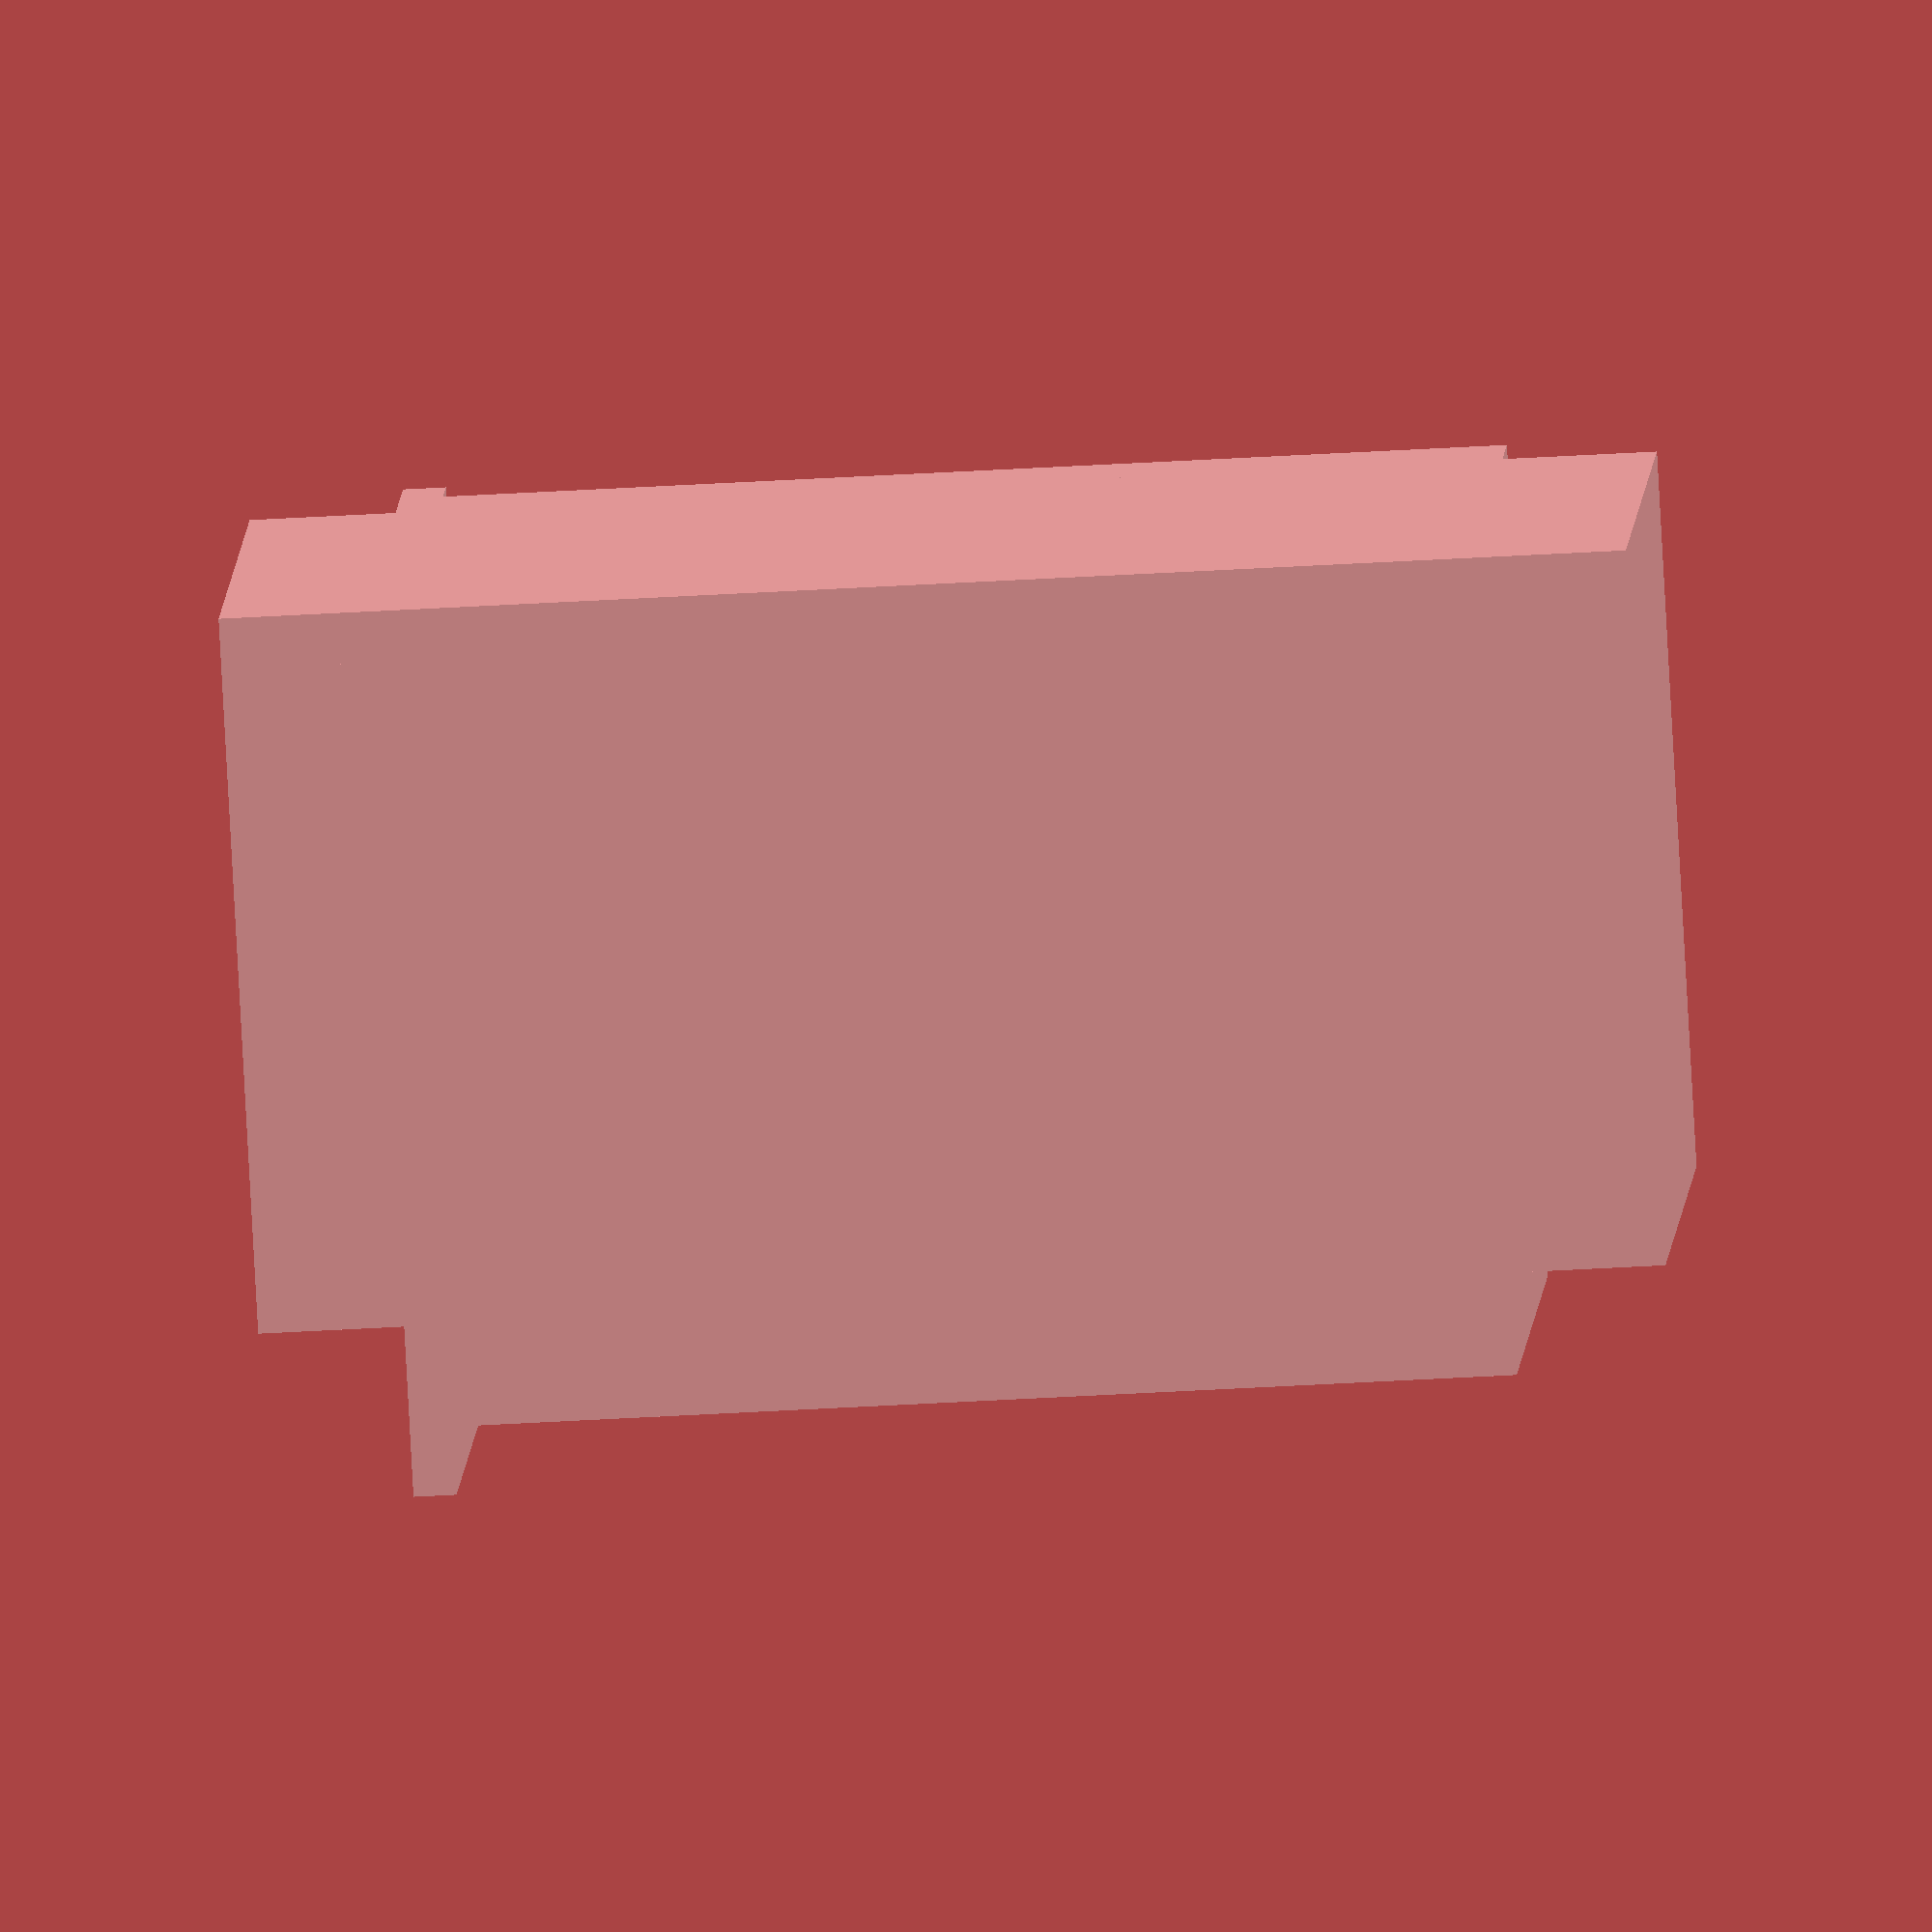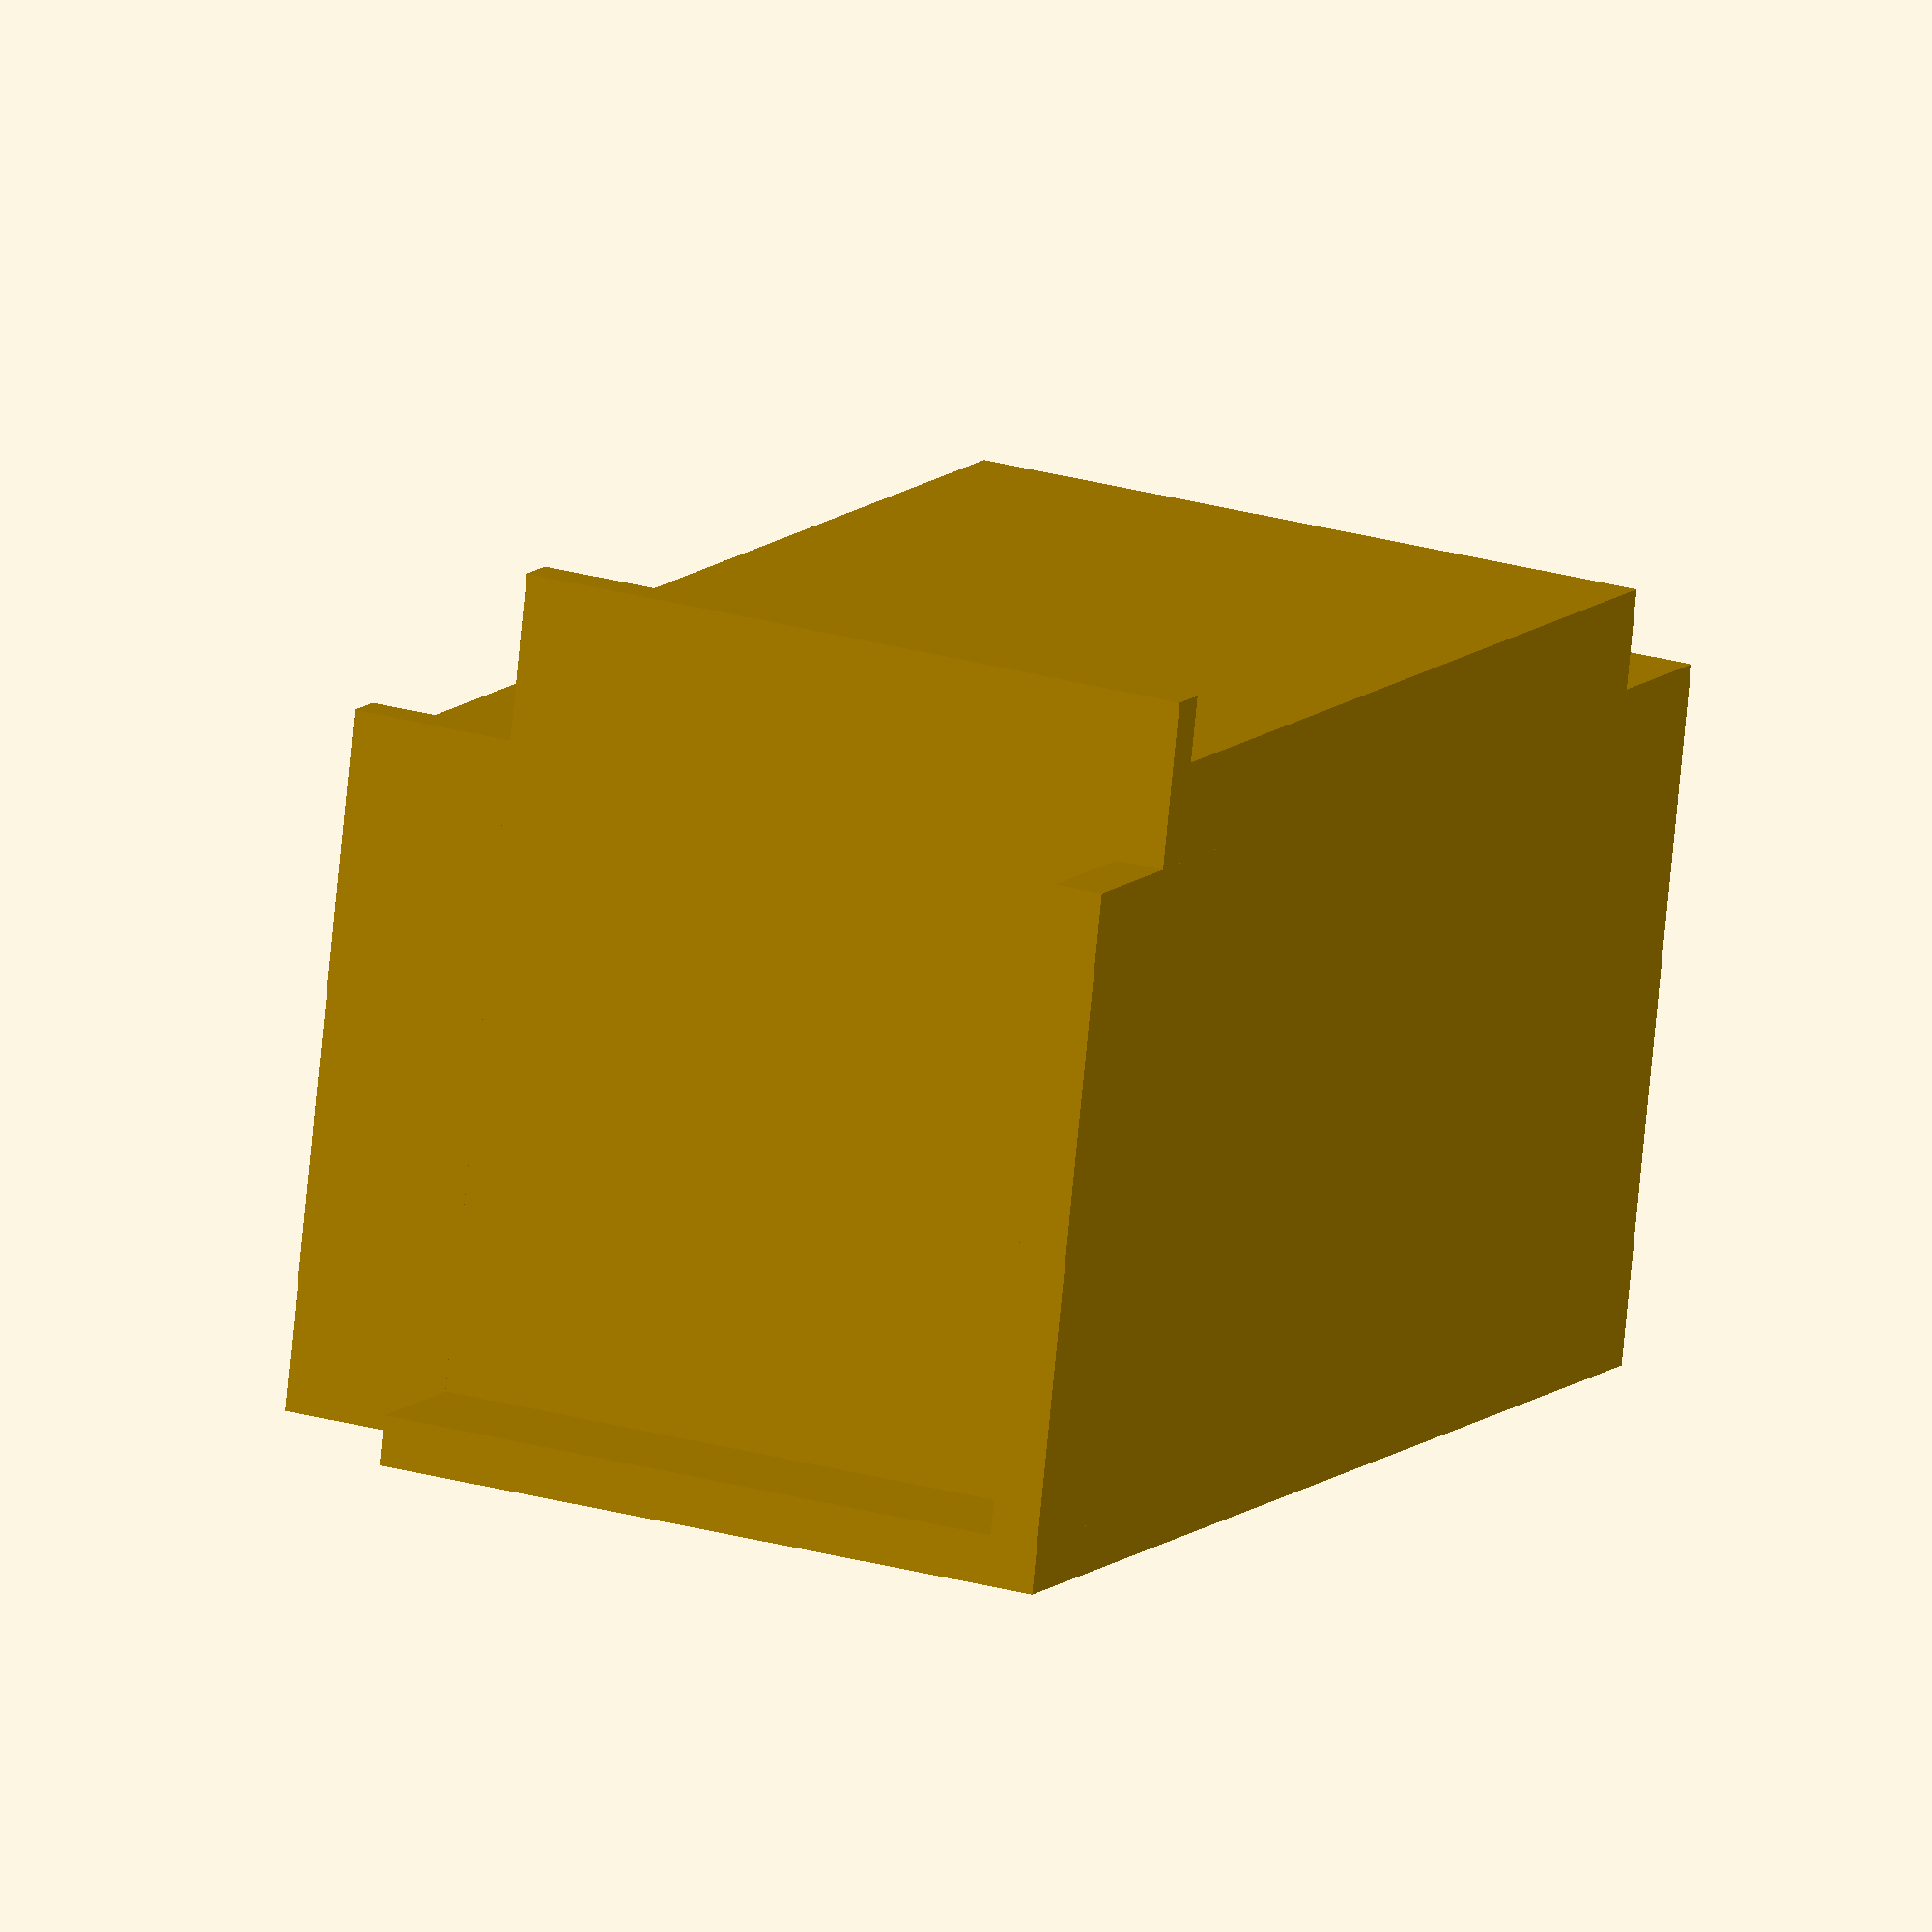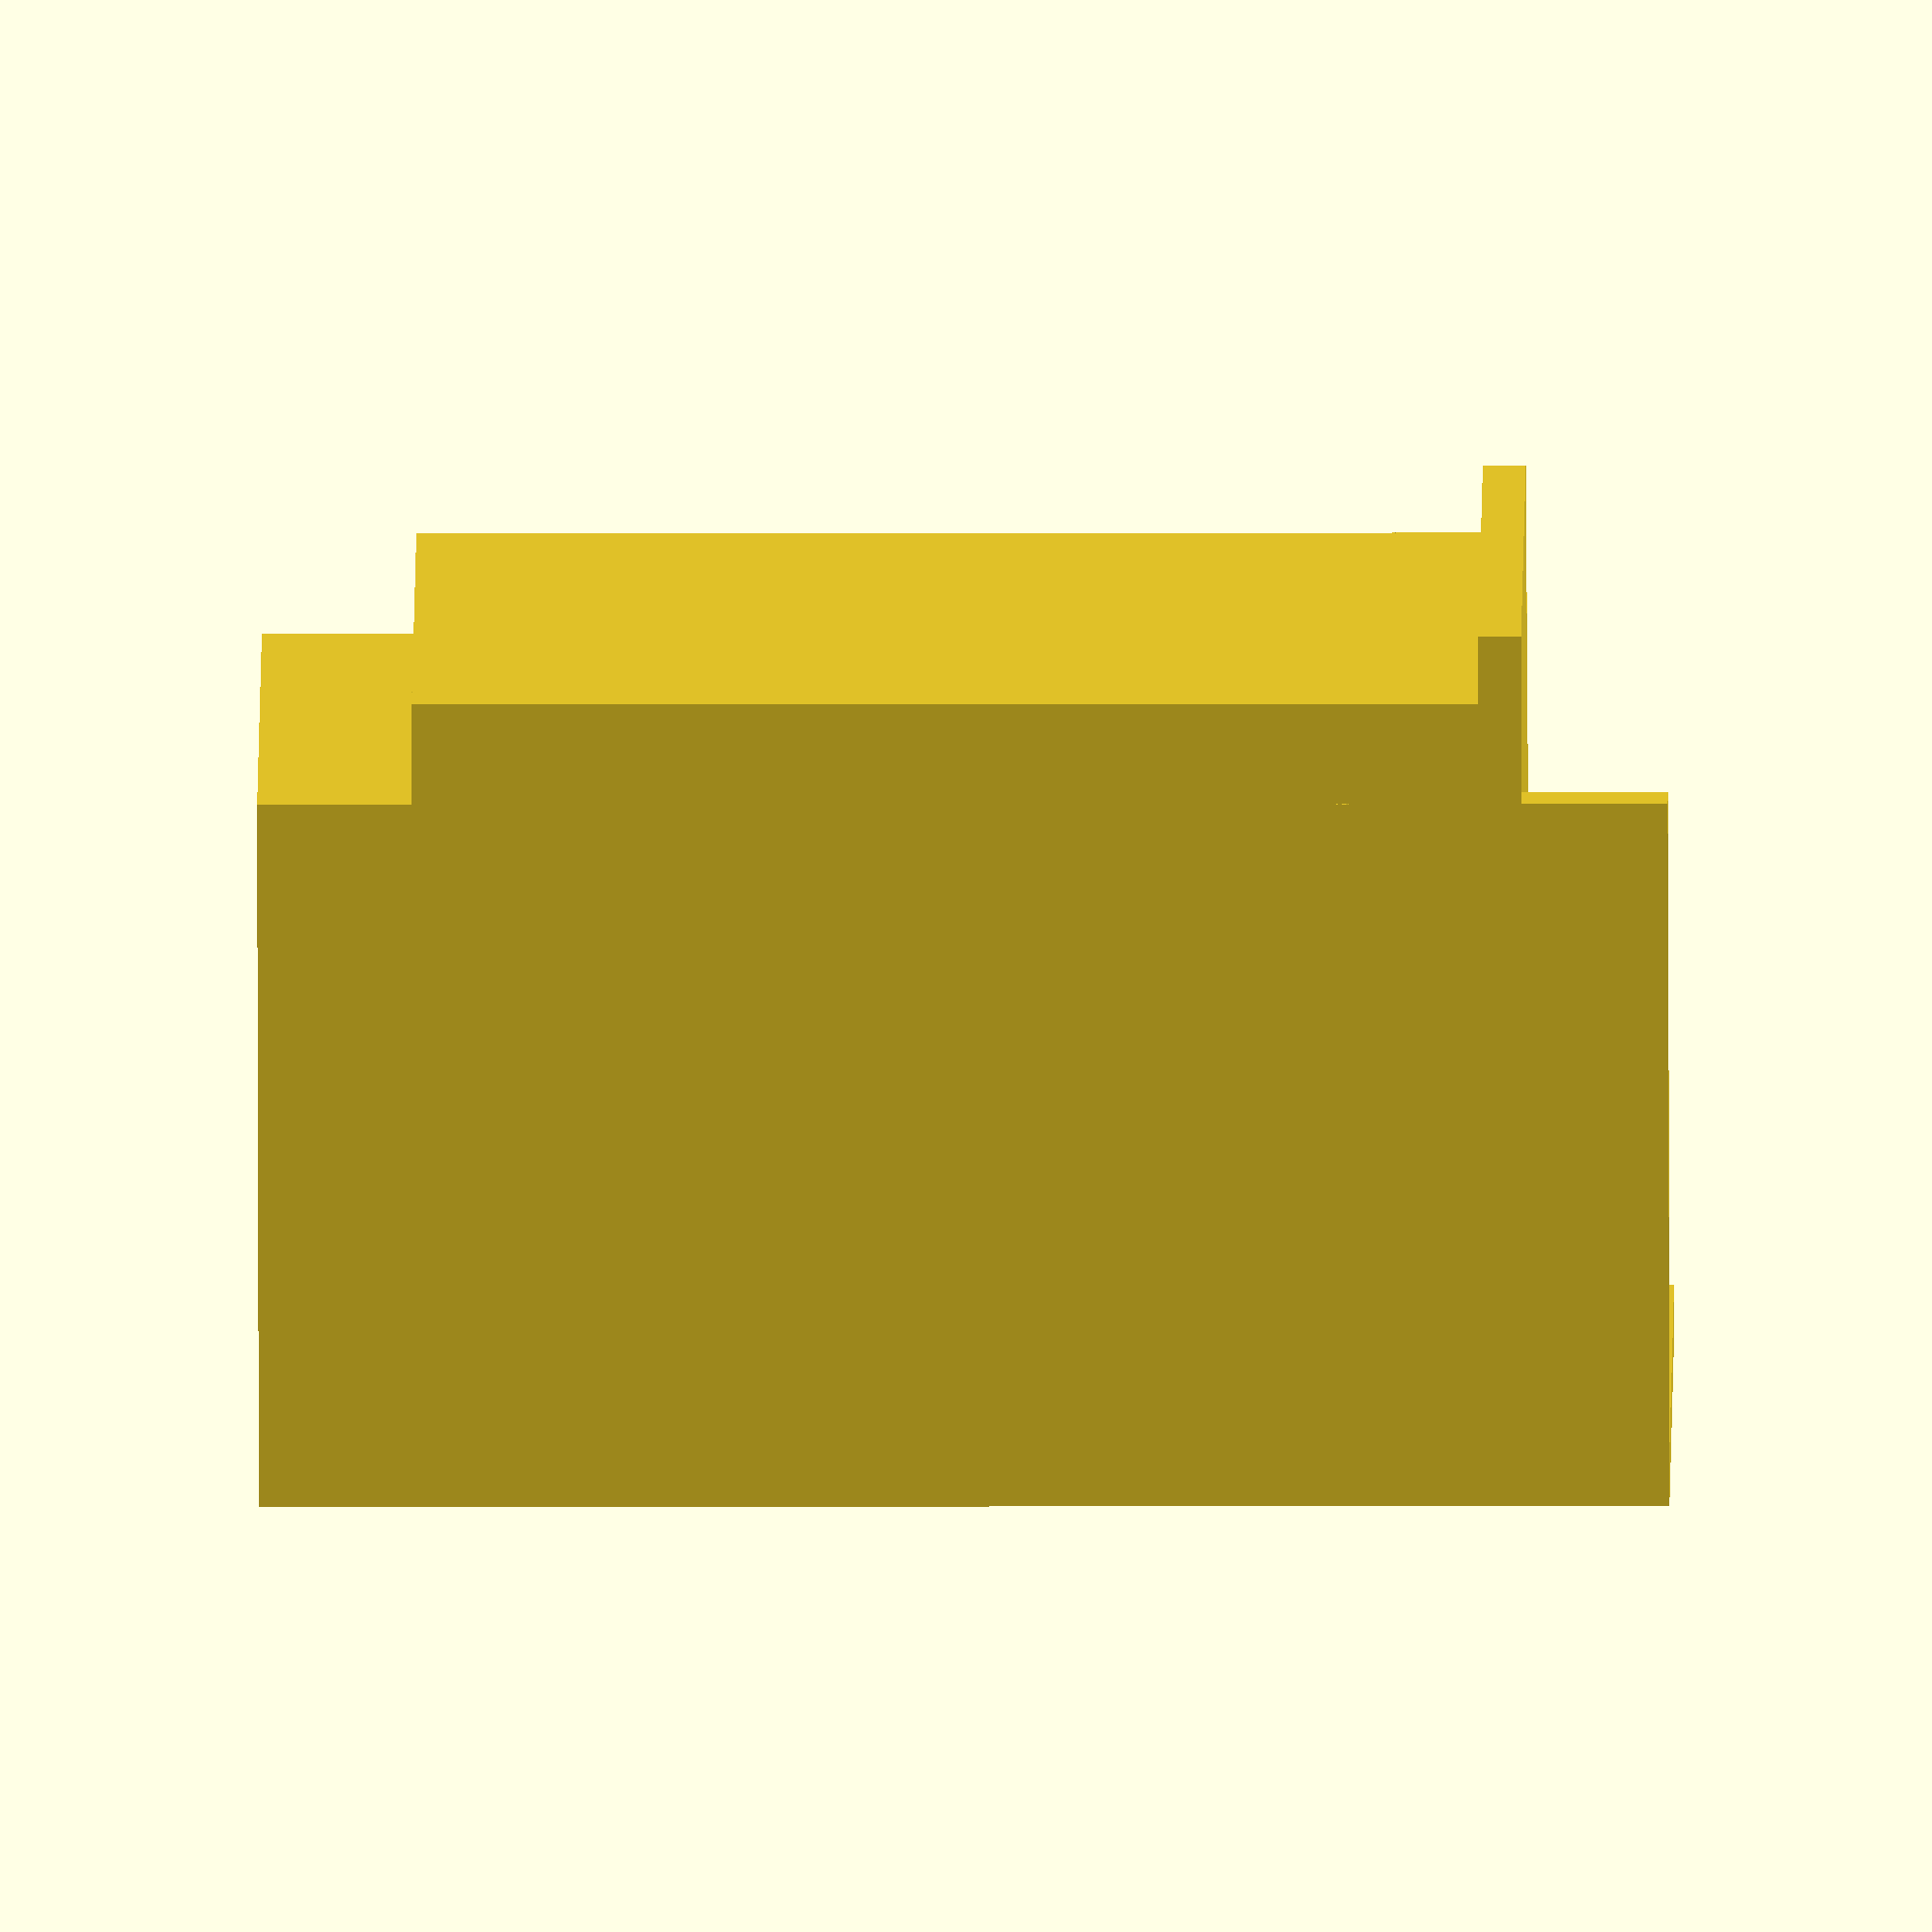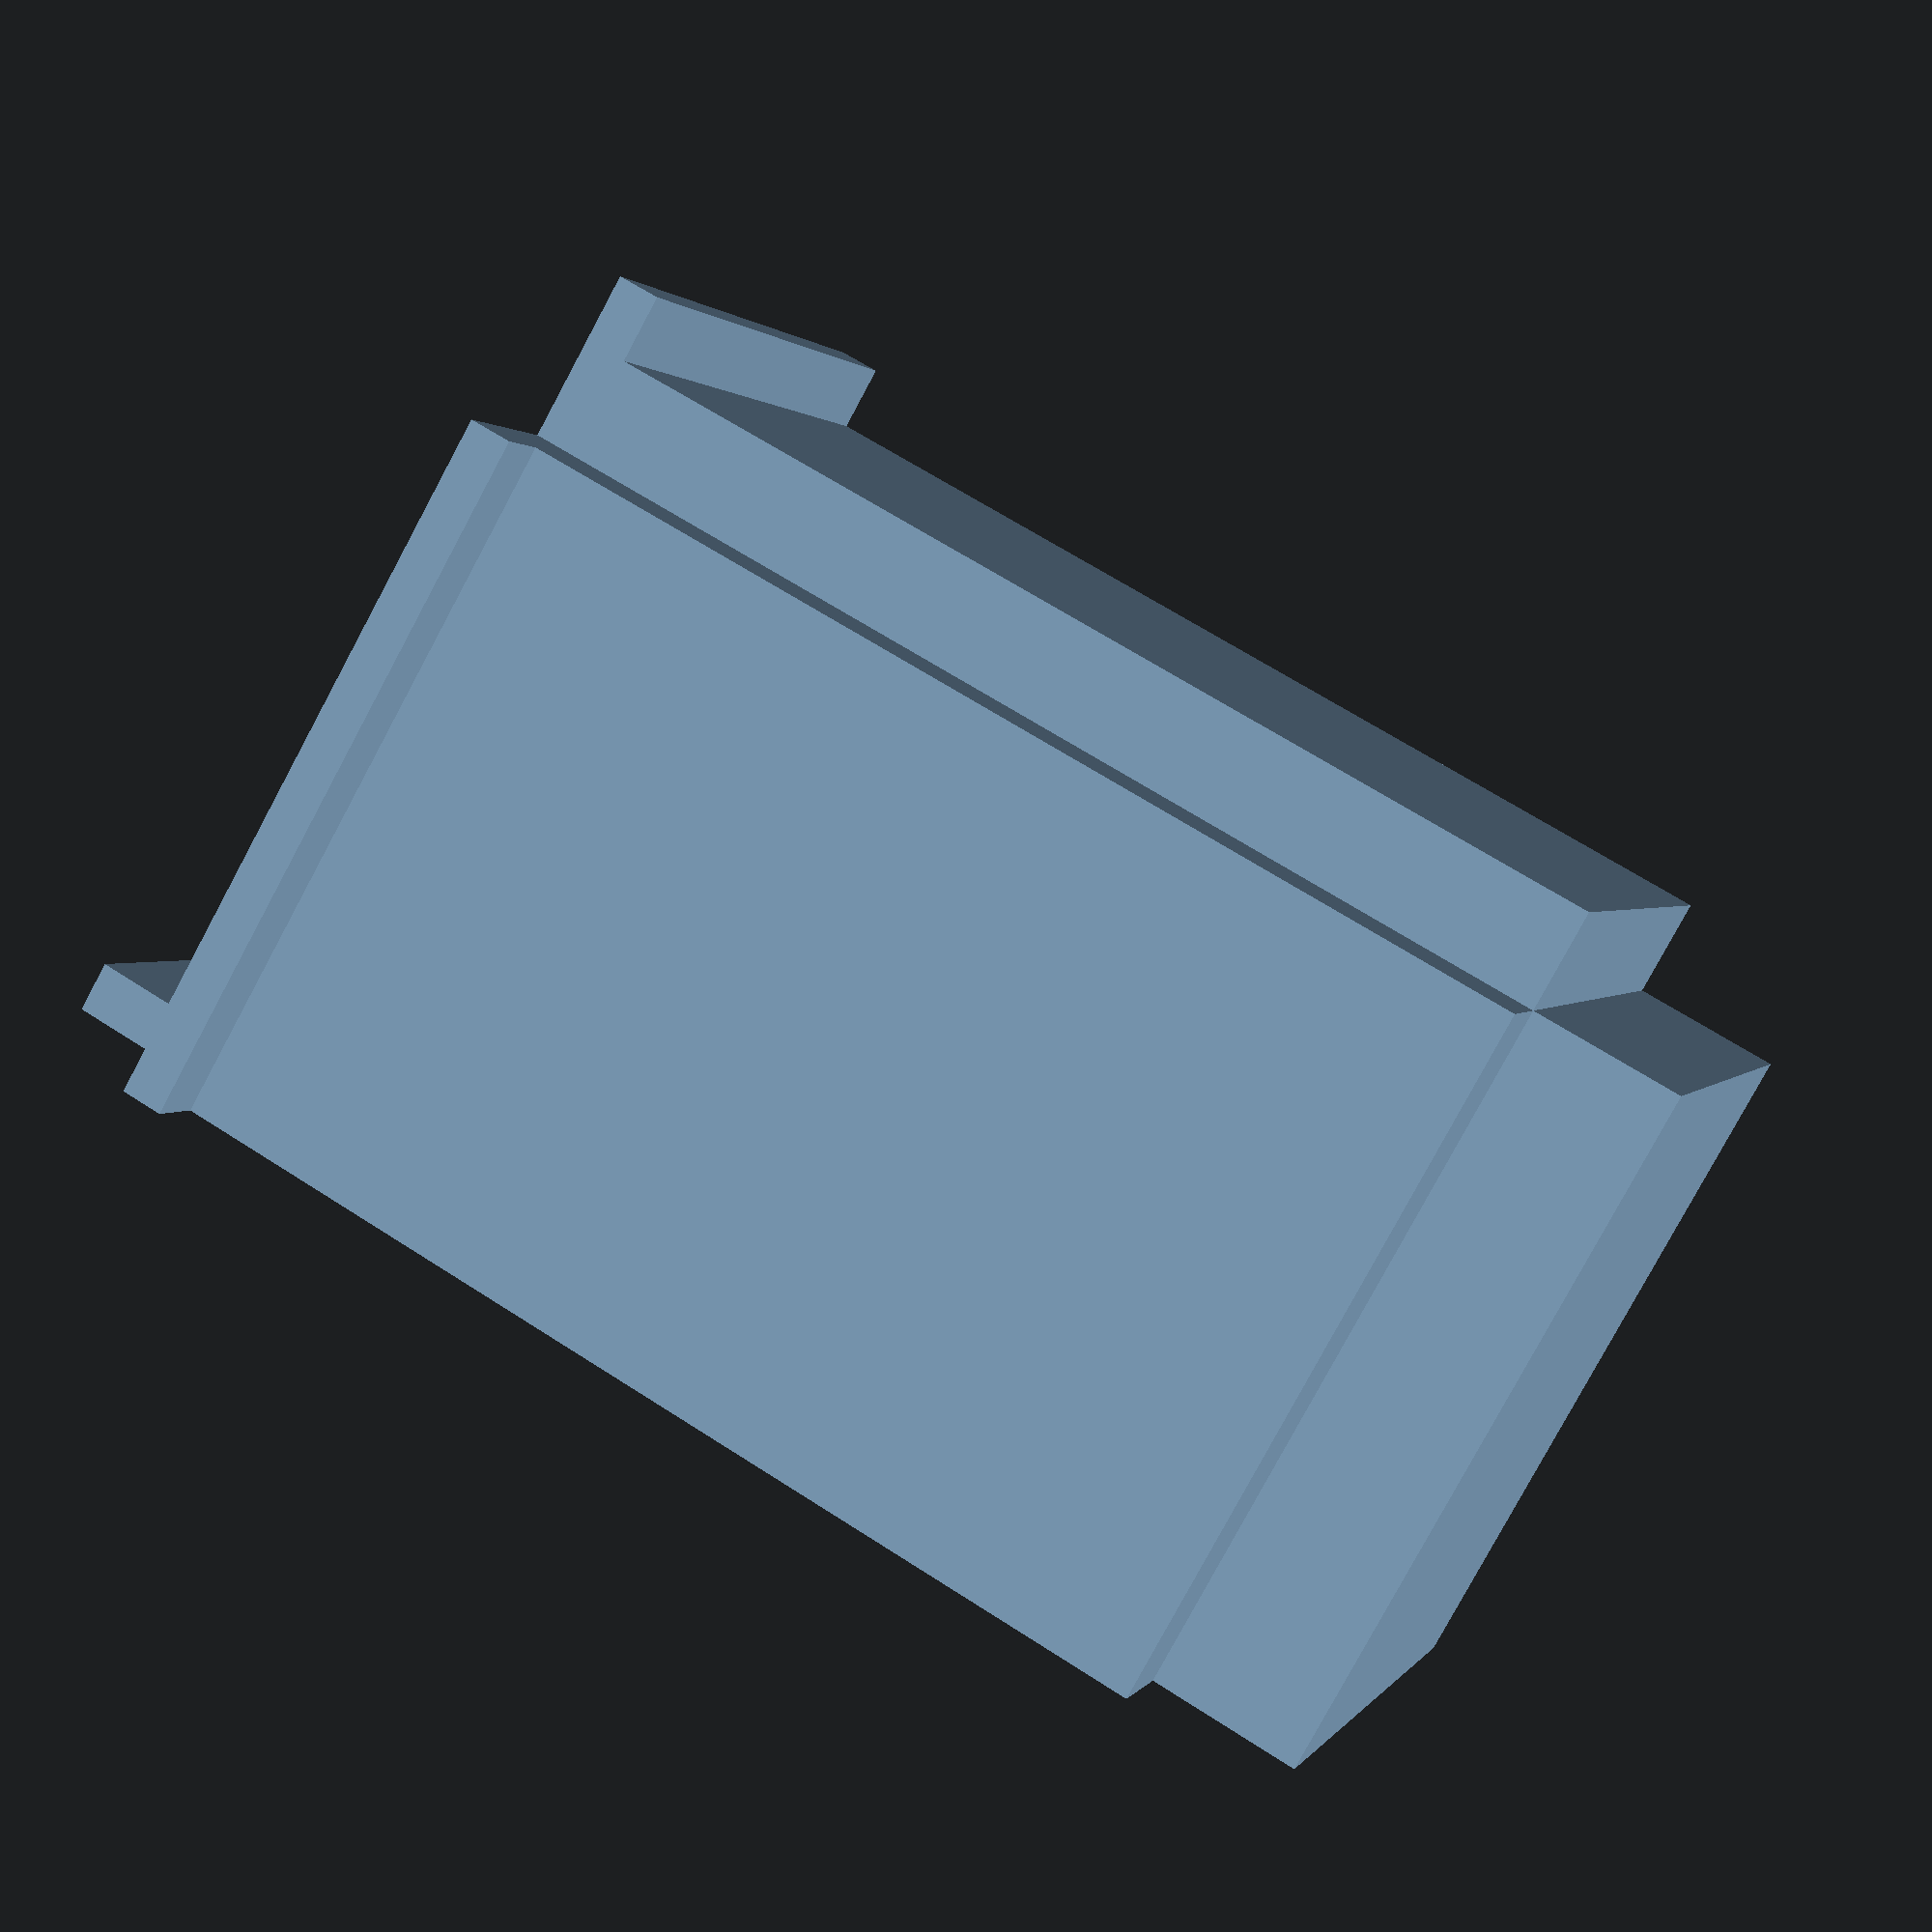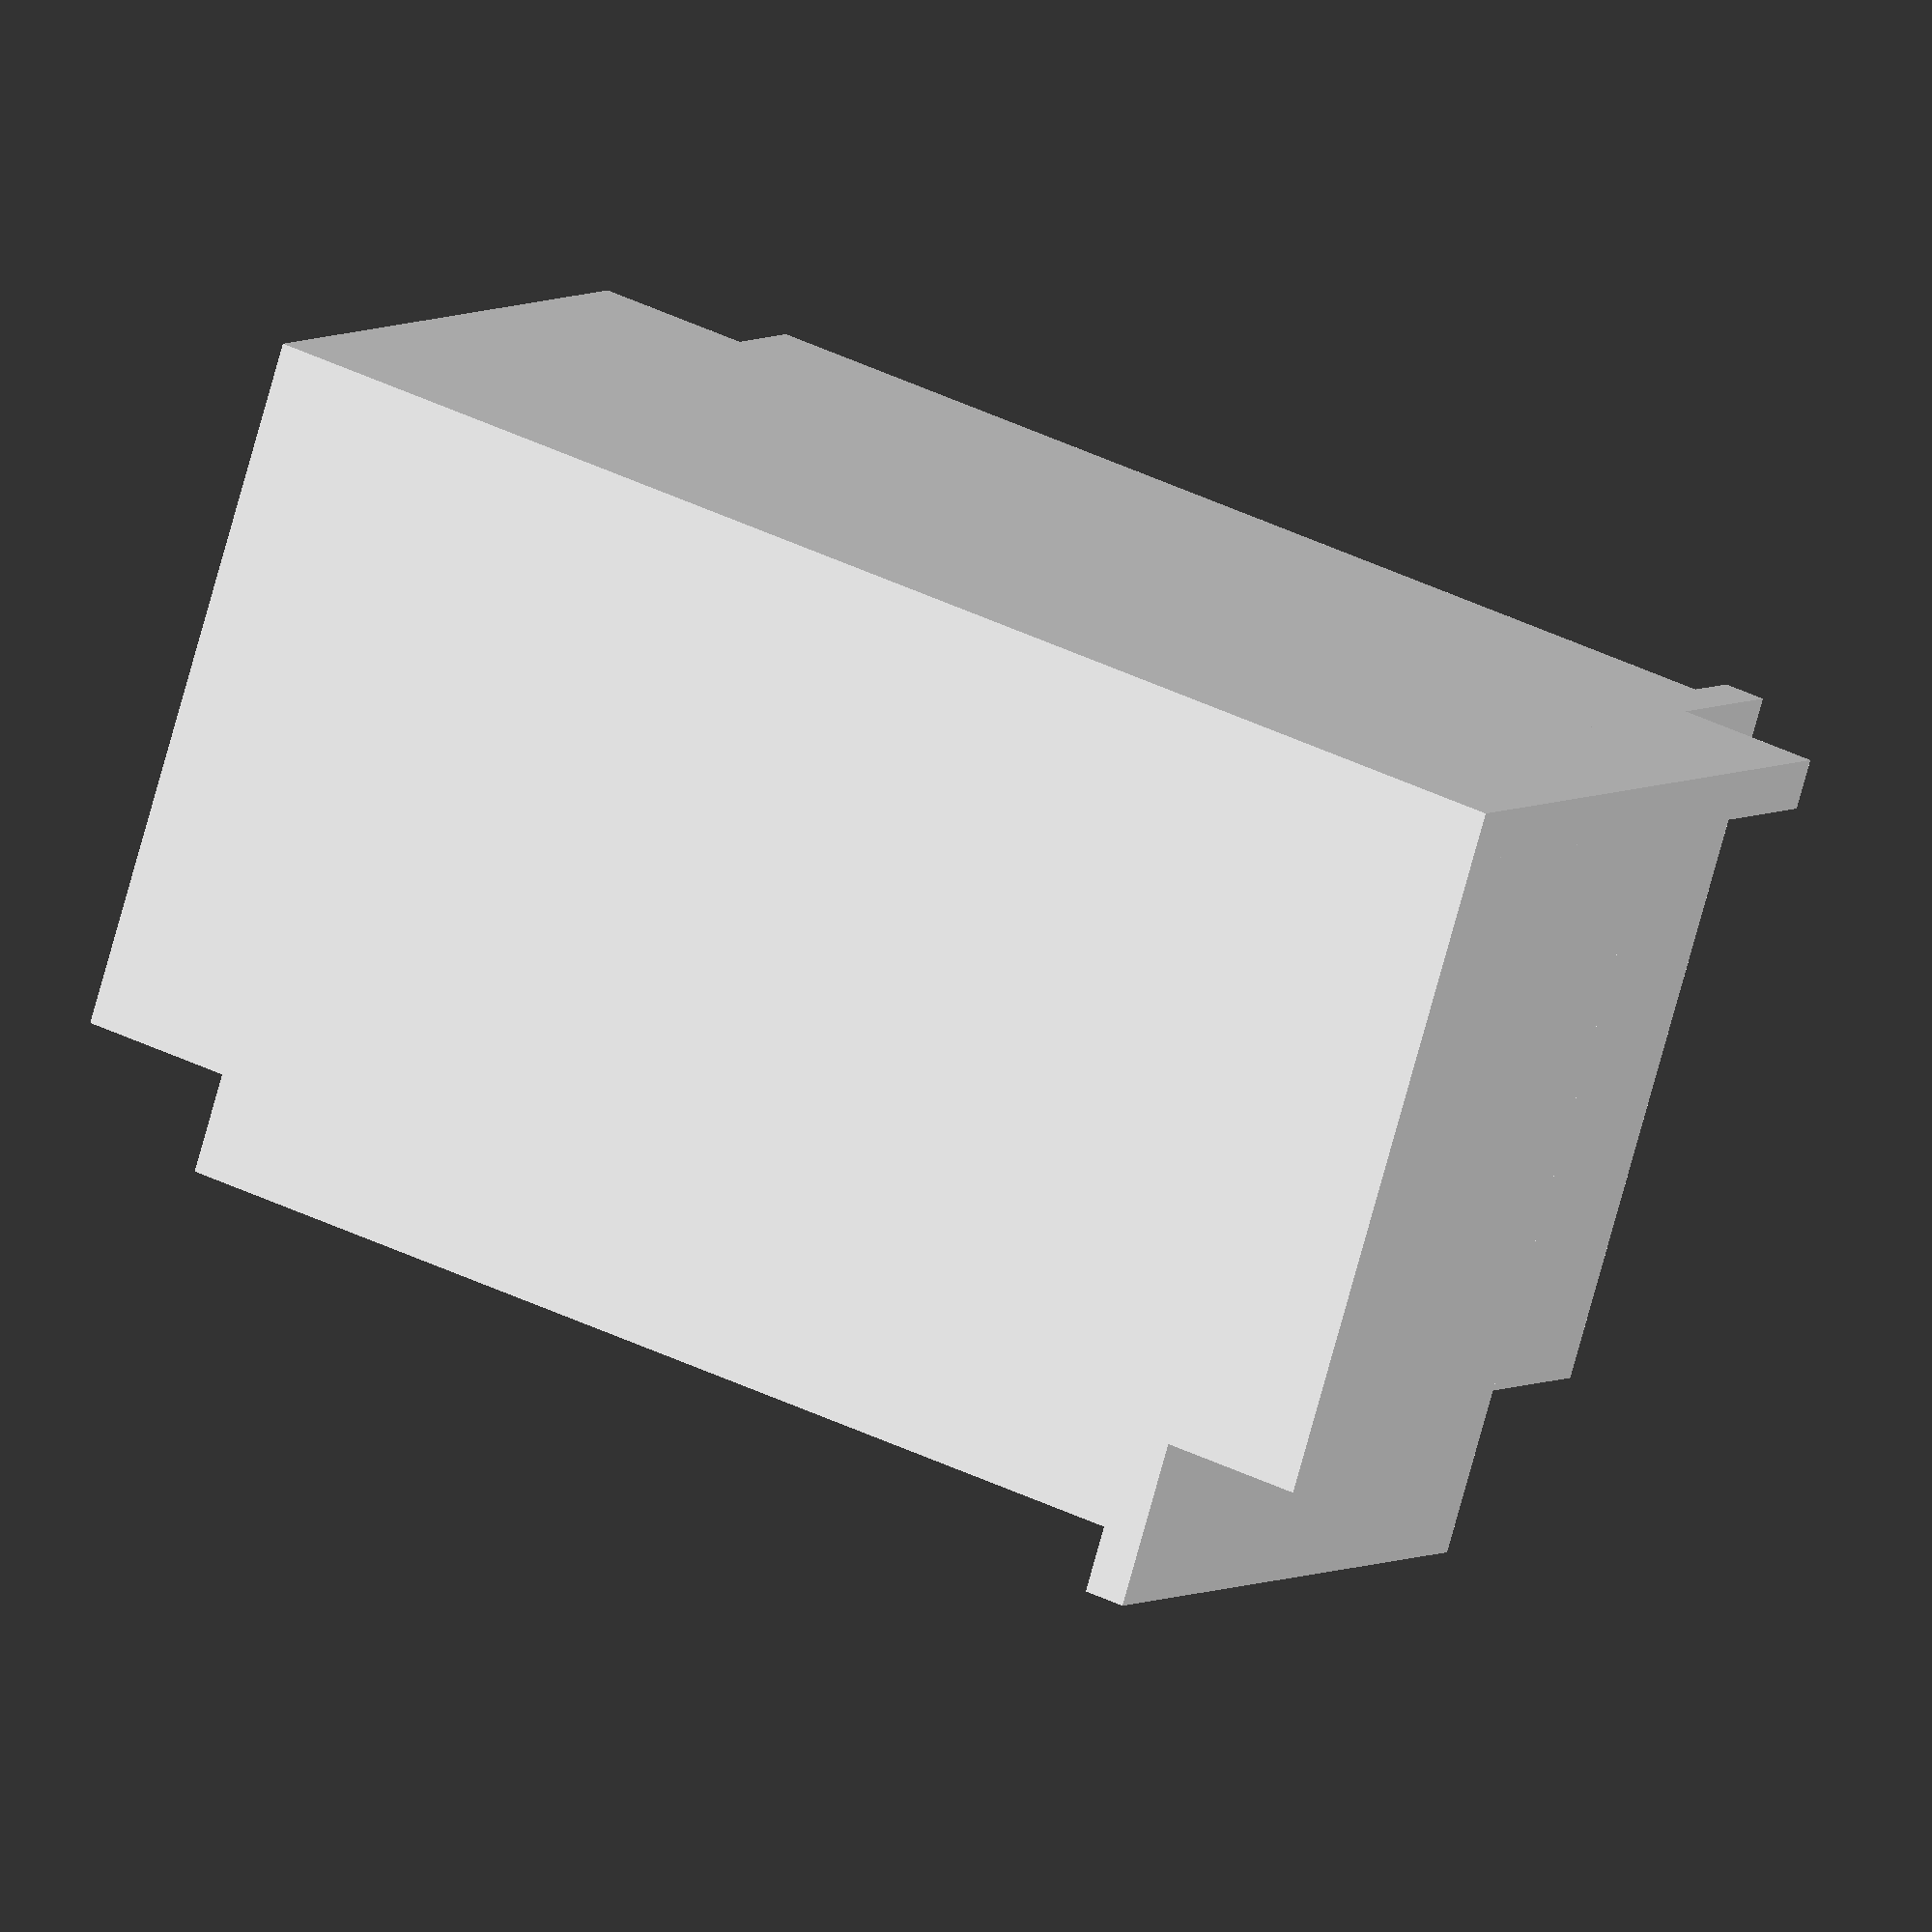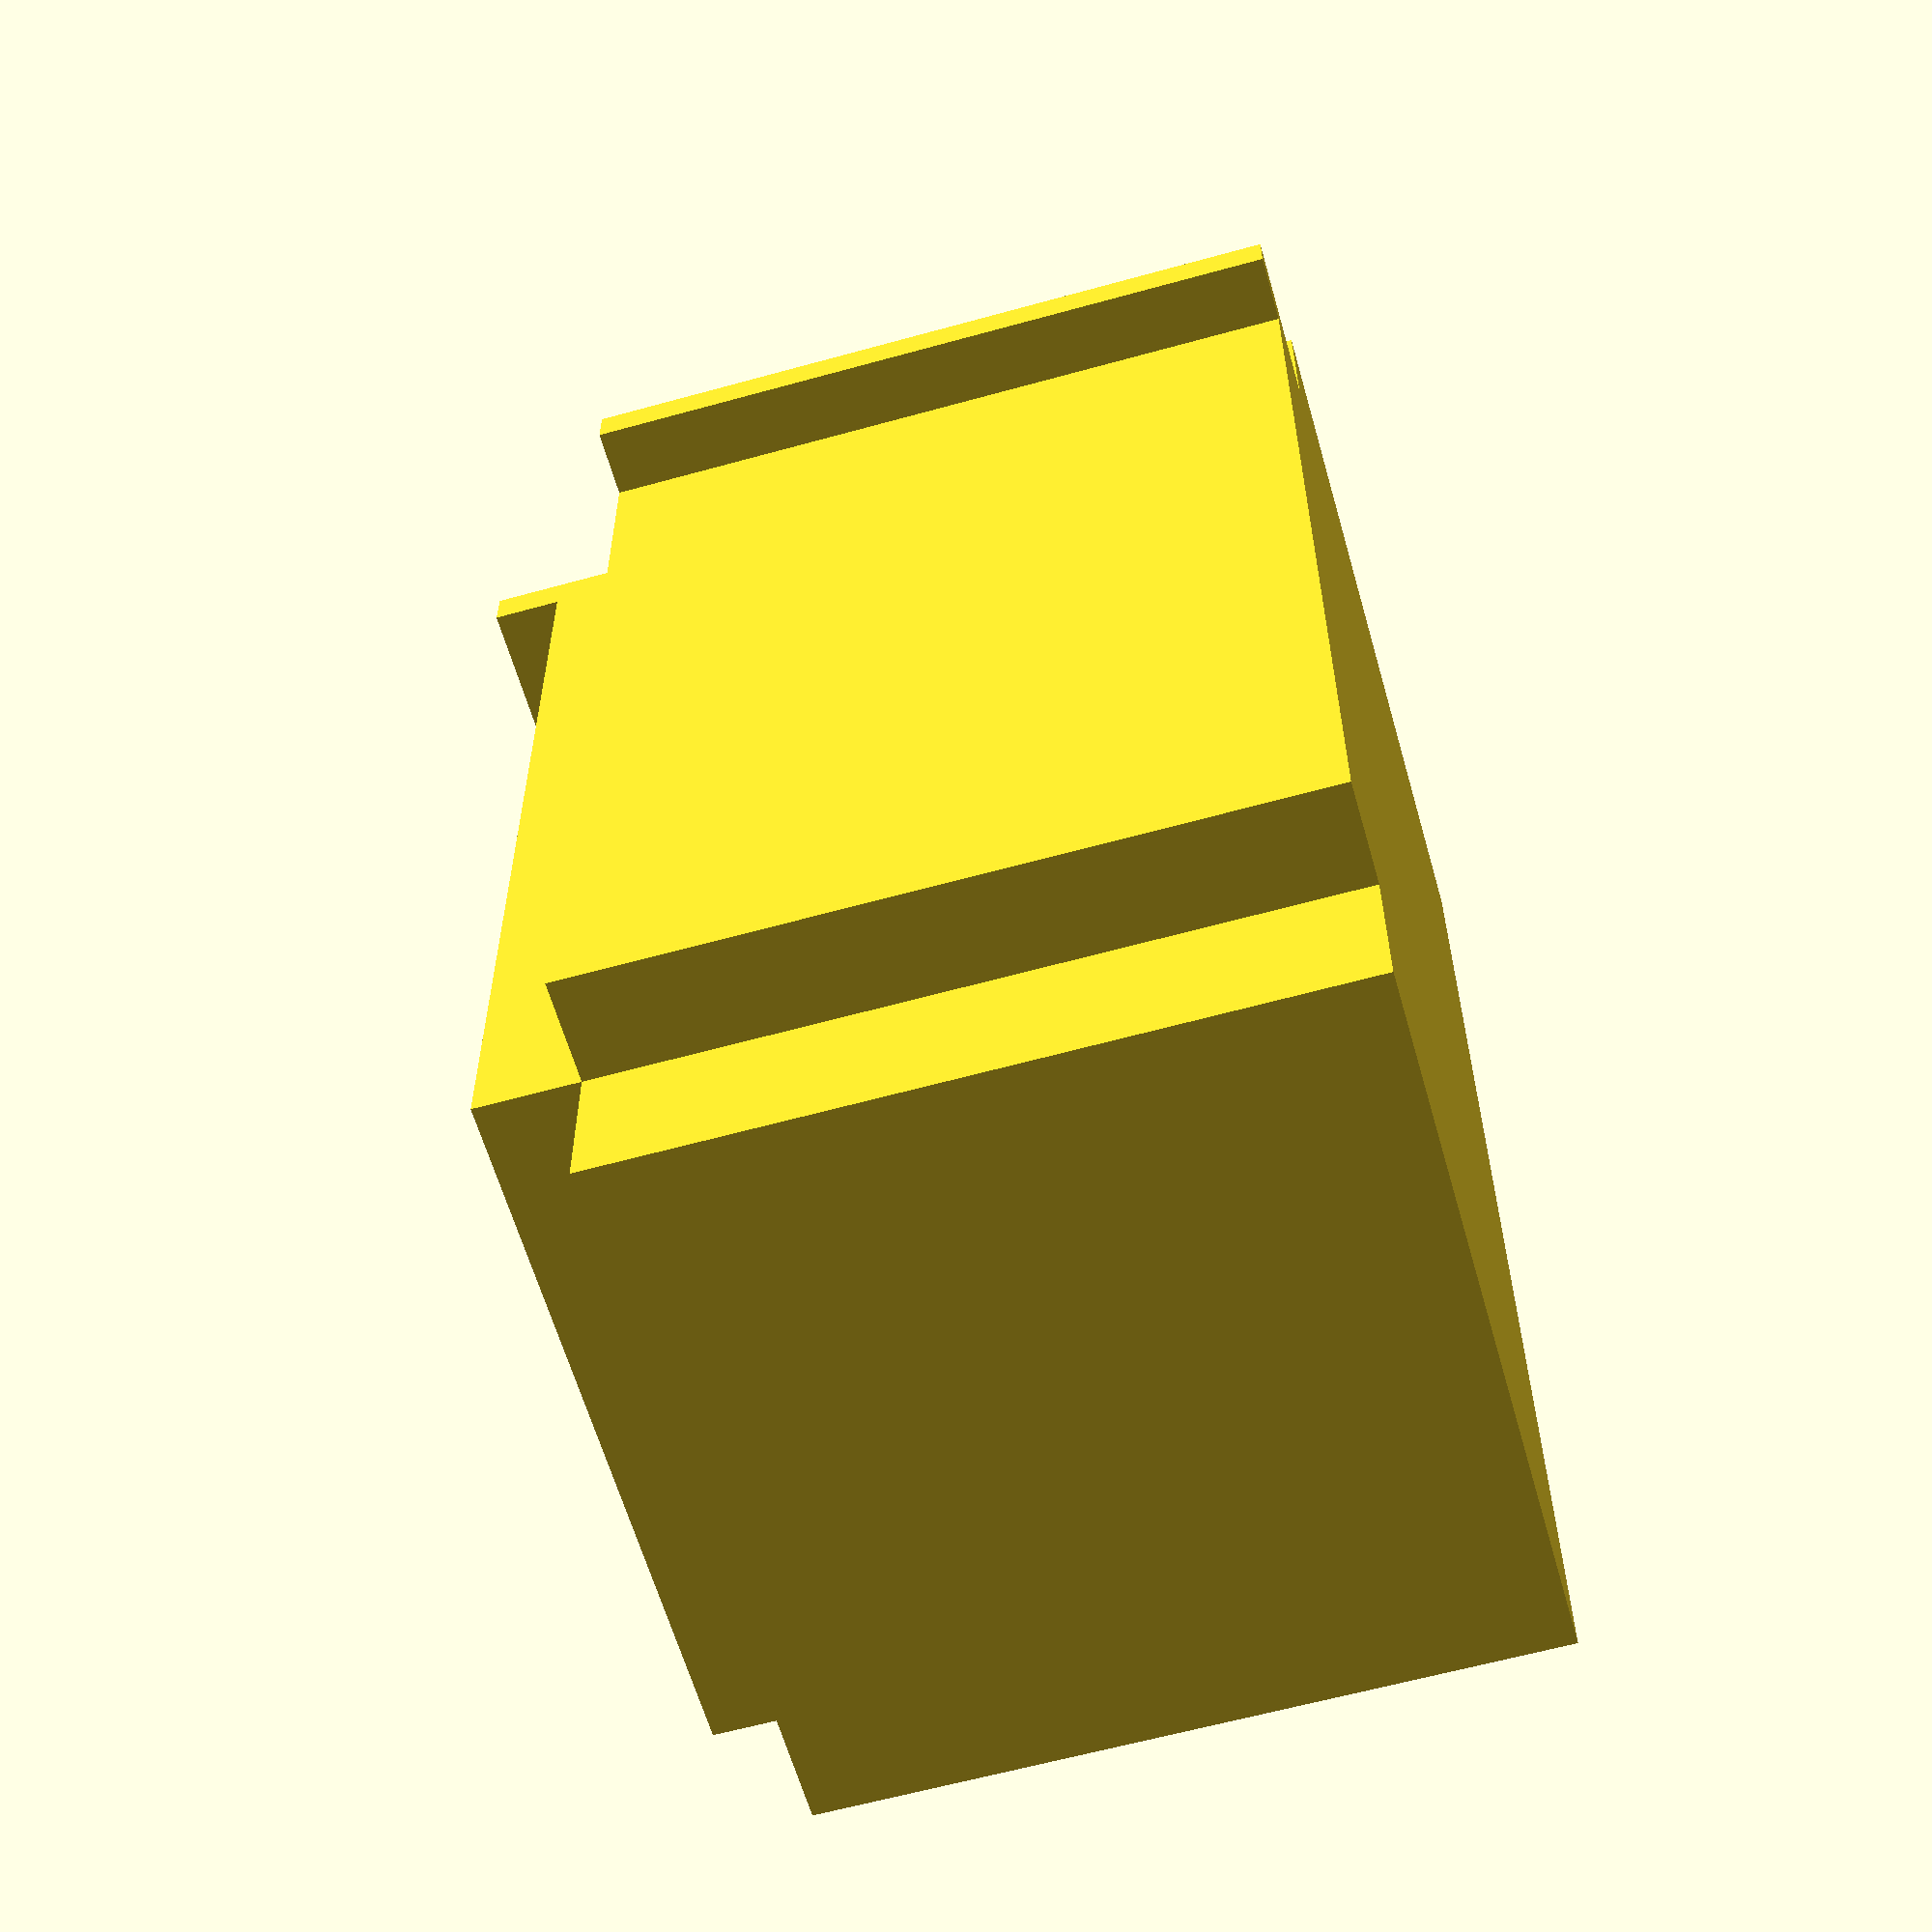
<openscad>
// This include file makes things more organized and smaller.
allFurniture();
//barnAndWindows();
//allGables();
//:roof([barnLength + 50, barnWidth,barnHeight,gableHeight,wallThickness,barnLength+20]);

module barnAndWindows(){
  difference(){
    bin(barn);
    allWindows();
  }
}

module allFurniture(){
//  sink([[700,0,wallThickness],1,180,36]);
//  counter([[858,0,wallThickness],1,180,200]);
//  counter([[0,71,wallThickness],1,90,50]);
//  counter([[-21,0,wallThickness],1,0,50]);
 // counter([[0,0,wallThickness],1,0,21]);
  counterCorner([[0,21,wallThickness],1,90,]);
//  counter([[0,0,wallThickness],1,90,50]);
  //counterCorner([[0,0,wallThickness],1,180]);
//  stove([[800,0,wallThickness],1,180]);
}



module allGables(){
  gable([barnWidth,barnHeight,gableHeight,wallThickness,0]);
  gable([barnWidth,barnHeight,gableHeight,wallThickness,garageWidth+wallThickness]);
  gable([barnWidth,barnHeight,gableHeight,wallThickness,barnLength-wallThickness]);
}



module sink(in){
  m = in[0];
  x = m[0];
  y = m[1];
  z = m[2];
  s = in[1];
  r = in[2];
  l = in[3];

  difference()
  {
    counter(in);
    {
      rotate([0,0,r+180])
      {
        translate([x+19,y-20,z+28])
          linear_extrude(9){ polygon([[0,2*s], [0, 14*s],   [2*s,16*s], [12.5*s,16*s],
          [14.5*s,14*s], [14.5*s,2*s],  [12.5*s,0*s], [2*s,0*s], [0*s,2*s] ]); } 
        translate([x+2.5,y-20,z+28])
        linear_extrude(9){ polygon([[0,2*s], [0, 14*s],   [2*s,16*s], [12.5*s,16*s],
          [14.5*s,14*s], [14.5*s,2*s],  [12.5*s,0*s], [2*s,0*s], [0*s,2*s] ]); } 
      }
    }
  }
}
 

module counterCorner(in){
  r = in[2];
  s = in[1];
  
  rotate([0,0,r]){
    counter([[0,0,wallThickness],1,0,21]);
    counter([[0,21,wallThickness],1,90,21]);
  }

}



module counter(in){
  s = in[1];
  r = in[2];
  l = in[3];
translate(in[0])
  rotate([0,270,r])
      linear_extrude(l){ polygon([[0,0], [0, 21*s], [4.5*s,21*s], [4.5*s,24*s],
      [35.5*s,24*s], [35.5*s,26*s],[36.75*s,26*s],
      [36.75*s,1.5*s], [41*s,1.5*s], [41*s,0*s],
      [0,0]
      ]); } 
}

module stove(in){
  s = in[1];
  r = in[2];
  translate(in[0])
    rotate([0,270,r])
        linear_extrude(30*s){ polygon([[0,0], [0, 26*s], [32*s,26*s],
        [32*s,28*s], [34*s,28*s], [34*s,26*s], 
        [37*s,26*s], [37*s,4*s], 
        [48*s,2*s],[48*s,0],[0,0]
        ]); } 
}

module roof(s){
  l = s[0];
  w = s[1];
  bh = s[2];
  gh = s[3];
  t = s[4];
  p = s[5];
  translate([t+p,-w/2,bh])
    rotate([0,180,0])
      rotate([0,90,0])
        linear_extrude(l){ polygon([[0,0], [gh, w/2], [0,w],
        [0,w+t], [t,w+t], [gh+t,w/2], [t,-t], [0,-t], [0,0]
        ]); } 

}


module gable(s){
  w = s[0];
  bh = s[1];
  gh = s[2];
  t = s[3];
  p = s[4];
translate([t+p,-w/2,bh])
  rotate([0,180,0])
    rotate([0,90,0])
      linear_extrude(t){ polygon([[0,0], [0, w], [gh, w/2], [0,0]]); } 

}

//window([[120,160,wallThickness],[3,3,3]]);
//translate([-40,0,0])bin(e);
//bin(f);

wallThickness = 6;
barnLength = 1000;
barnWidth = 600;
barnHeight = 264;
garageWidth = 464;
gableHeight = 120;
roofFront = [[barnLength+12,barnWidth/2+48,wallThickness],60,[-6,barnWidth/2-wallThickness,barnHeight]];
roofBack = [[barnLength+12,barnWidth/2+48,wallThickness],300,[-6,-barnWidth/2-wallThickness,barnHeight]];


barn = [[barnLength,barnWidth,barnHeight,wallThickness],[garageWidth]];
RvDoorFront = [[120,160,wallThickness],0,[42,-barnWidth/2,2]];
RvDoorBack = [[120,160,wallThickness],0,[42,barnWidth/2-wallThickness,2]];
TruckDoorFront = [[120,96,wallThickness],0,[42+120+36,-barnWidth/2,2]];
TruckDoorBack = [[120,96,wallThickness],0,[42+120+36,barnWidth/2-wallThickness,2]];
HumanDoorGarageBack = [[36,80,wallThickness],0,[42+120+36+120+36,barnWidth/2-wallThickness,2]];
HumanDoorGarageFront = [[36,80,wallThickness],0,[42+120+36+120+36,-barnWidth/2,2]];

CurrentGarageDoor = [[192,84,wallThickness],0,[42+120+36,barnWidth/2-wallThickness,2]];

module allWindows(){
  window(RvDoorFront);
  window(RvDoorBack);
  window(TruckDoorFront);
  window(TruckDoorBack);
  window(HumanDoorGarageFront);
  window(HumanDoorGarageBack);
}


module window(size){
  d = size[0];
  l = d[0];
  w = d[1];
  h = d[2];

  orientation = size[1];
  translate(size[2])
    rotate([0,0,90 * orientation])
      cube([l,h,w]);
}


module bin(in){
    d = in[0];
    l = d[0];
    w = d[1];
    h = d[2];
    wall = d[3];
    dv = getDividers(l,wall,in[1]);
    numDv = len(dv);
    dvSpace = add(sumlist(dv),wall);
    totCompart = dvSpace[numDv]-(numDv*wall+wall);
    totWall = numDv*wall+wall;
    totLen = totCompart + totWall;
    spaceLeftOver = hasDividers(dv[0],l,totLen,wall);
    message(in,numDv,dvSpace,totCompart,totWall,totLen,spaceLeftOver);
    //message(l,w,h,wall,in[1],lenDv,dvSpace,totCompart,totWall,totLen,spaceLeftOver);
    difference(){
        outerShell(l,w,h);
        insideShells(numDv,dv,w,h,wall,dvSpace,spaceLeftOver); 
    }
}

module outerShell(l,w,h){
    translate([0,-w/2]) 
        cube([l,w,h]);
}

module insideShells(numDv,dv,w,h,wall,dvSpace,spaceLeftOver) {
    for(i = [0:numDv-1]){
        insideShell(dv[i],w,h,wall,dvSpace[i]);
    }
    if (spaceLeftOver>0){
        insideShell(spaceLeftOver,w,h,wall,offset(dv,dvSpace,numDv,wall));
    }
}

module insideShell(l,w,h,wall,dvSpace) {
    iw = w - wall * 2; 
    translate([dvSpace,-iw/2,wall])
        cube([l, iw, h]);
}

module message(in,numDv,dvSpace,totCompart,totWall,allIn,spaceLeftOver){
    d = in[0];
    stars = "\n************************************************************";
    header = "\n*************************Bins!*******************************";
    cls = "\n\n\n\n\n\n\n\n\n\n\n\n\n\n\n\n\n\n\n\n\n\n\n\n\n\n\n\n\n\n\n\n\n\n\n\n\n\n\n";
    msg1 = "\n bin([Length, Width, Height, WallThickness],[Compartments])";
    msg2 = str("\n Bin exterior:  Length=", d[0] ,", Width=", d[1], ", Height=", d[2], ", Wall Thickness=", d[3]);
    msg3 = str("    Size of all Compartments =", totCompart);
    msg4 = str("\n                             Size of all Walls =", totWall);
    msg5 = str("\n                  Compartments + Walls =", allIn);
    msg6 = str("\nLeft over space for commpartments =", spaceLeftOver);
    echo (str(cls,stars, header, stars, msg1, msg2));
    for (a =[0:numDv-1])echo(compartmentString(a,in[1],dvSpace));
    echo (str(msg3,msg4,msg5,msg6,stars));
} 

harborfreightXY = ([560,490]); //w,d
harborfreightXYRef1 = ([562,492]); //w,d
harborfreightXYRef2 = ([568,494]);
harborfreightDrawerHeightRef = ([41.77 ,41.04 ,41.24 ,69.54 ,69.32 ,90.45 ,146.07 ,144.91]);
harborfreightDrawerHeight = ([40 ,40 ,40 ,69 ,69 ,90 ,145 ,145]);
function compartmentString(a,c,e) = str("Compartment ",a+1," Length=",c[a]," Positioned at=",e[a],"mm");
function sumlist(l, al=[0], i=0, t=0) = i>=len(l) ? al : sumlist(l, concat(al, [t+l[i]]), i+1, t+l[i] );
function add(l,n) = [for (i = [0:len(l)-1]) l[i]+n+n*i];
function hasDividers(c,l,allIn,wall) = c>0?l - allIn - wall : l - allIn;
function offset(c,e,numC,wall) = c[0]>0 ?  e[numC-1]+c[numC-1]+wall:wall;
function equalBins(l,w,n) = [for(i = [1 : n]) (l-((n+2)*w))/(n+1)];
function getDividers(l,wall,c) = (c[0] == true) ? equalBins(l,wall,c[1]): c;
function s(s,x,y) = [s*x,x*y];


</openscad>
<views>
elev=44.1 azim=51.9 roll=94.0 proj=o view=wireframe
elev=349.7 azim=96.1 roll=24.7 proj=o view=solid
elev=6.8 azim=159.5 roll=270.4 proj=o view=wireframe
elev=114.4 azim=299.8 roll=56.9 proj=p view=solid
elev=320.4 azim=300.7 roll=301.5 proj=o view=wireframe
elev=150.9 azim=15.8 roll=0.1 proj=p view=solid
</views>
